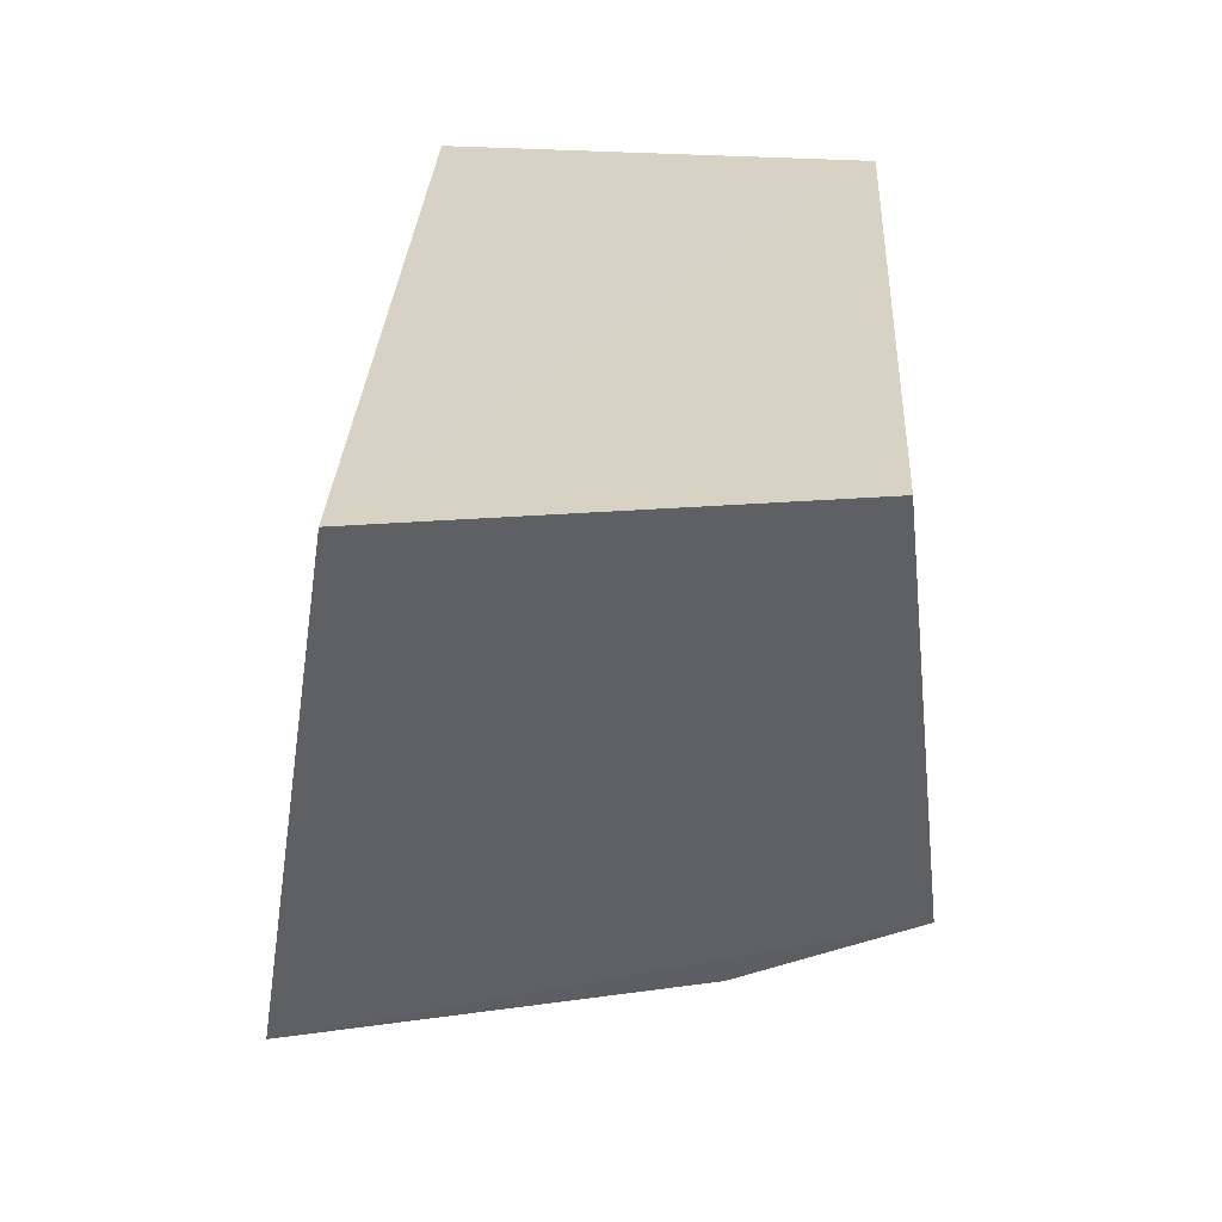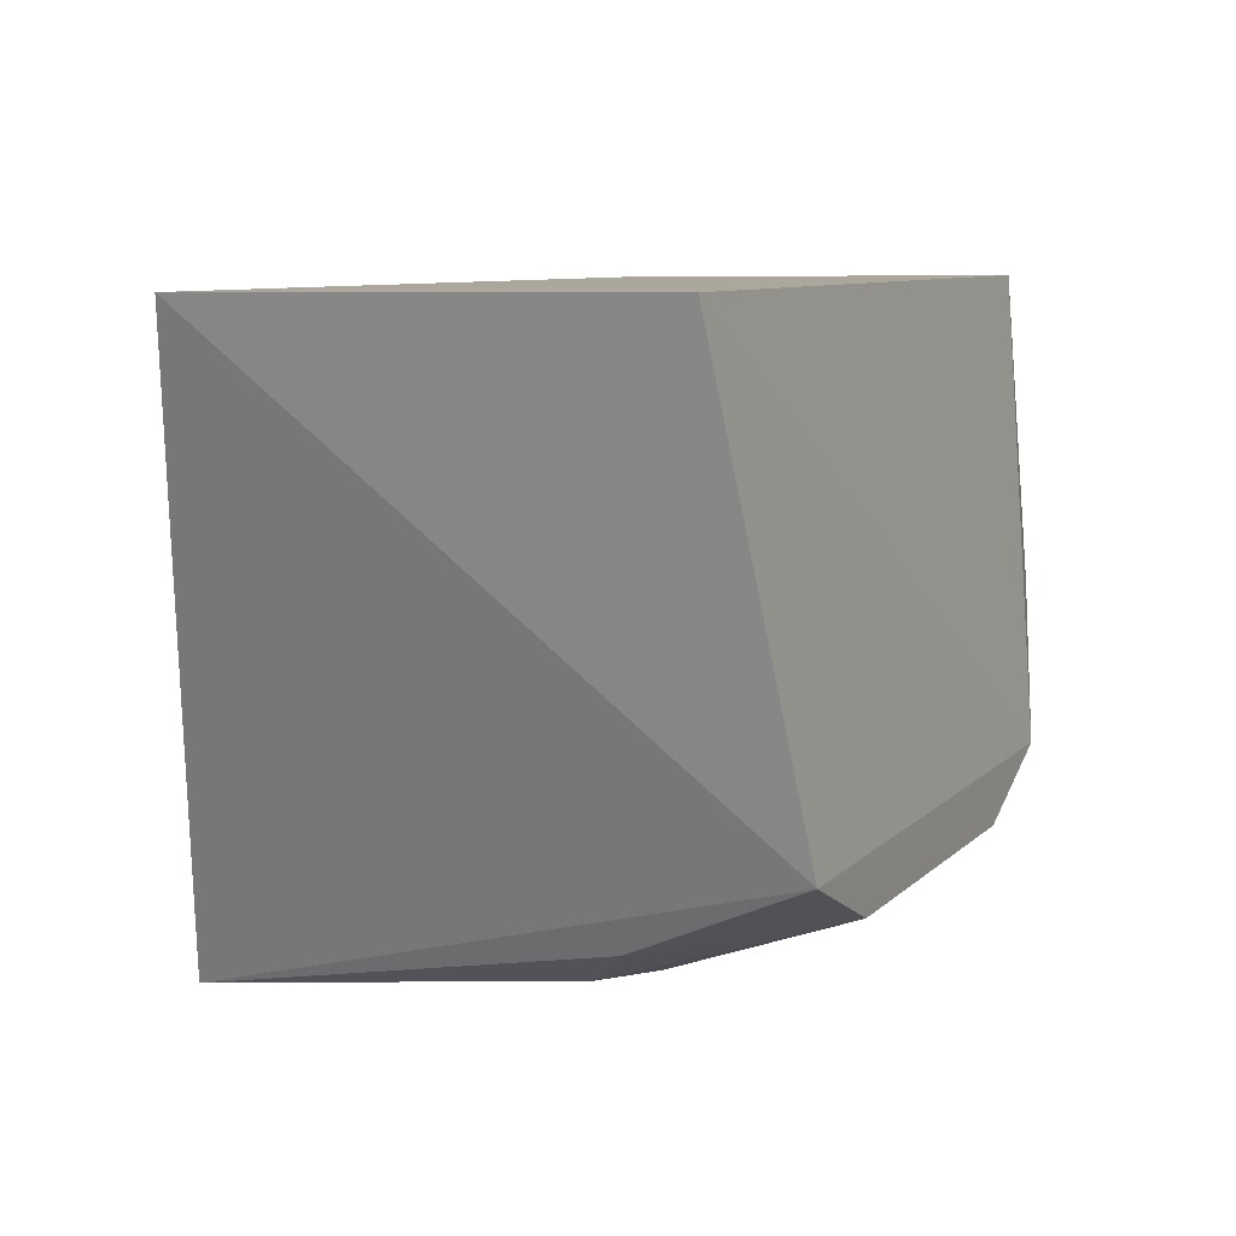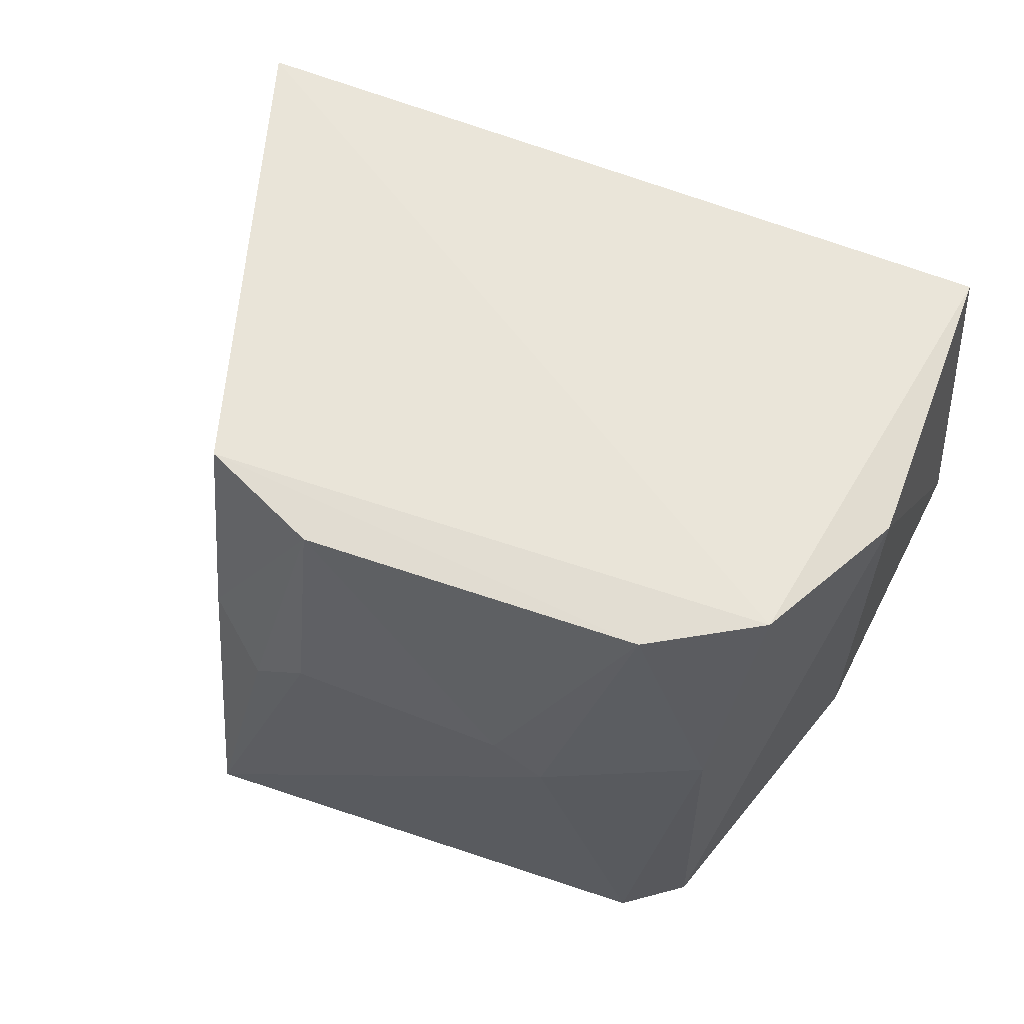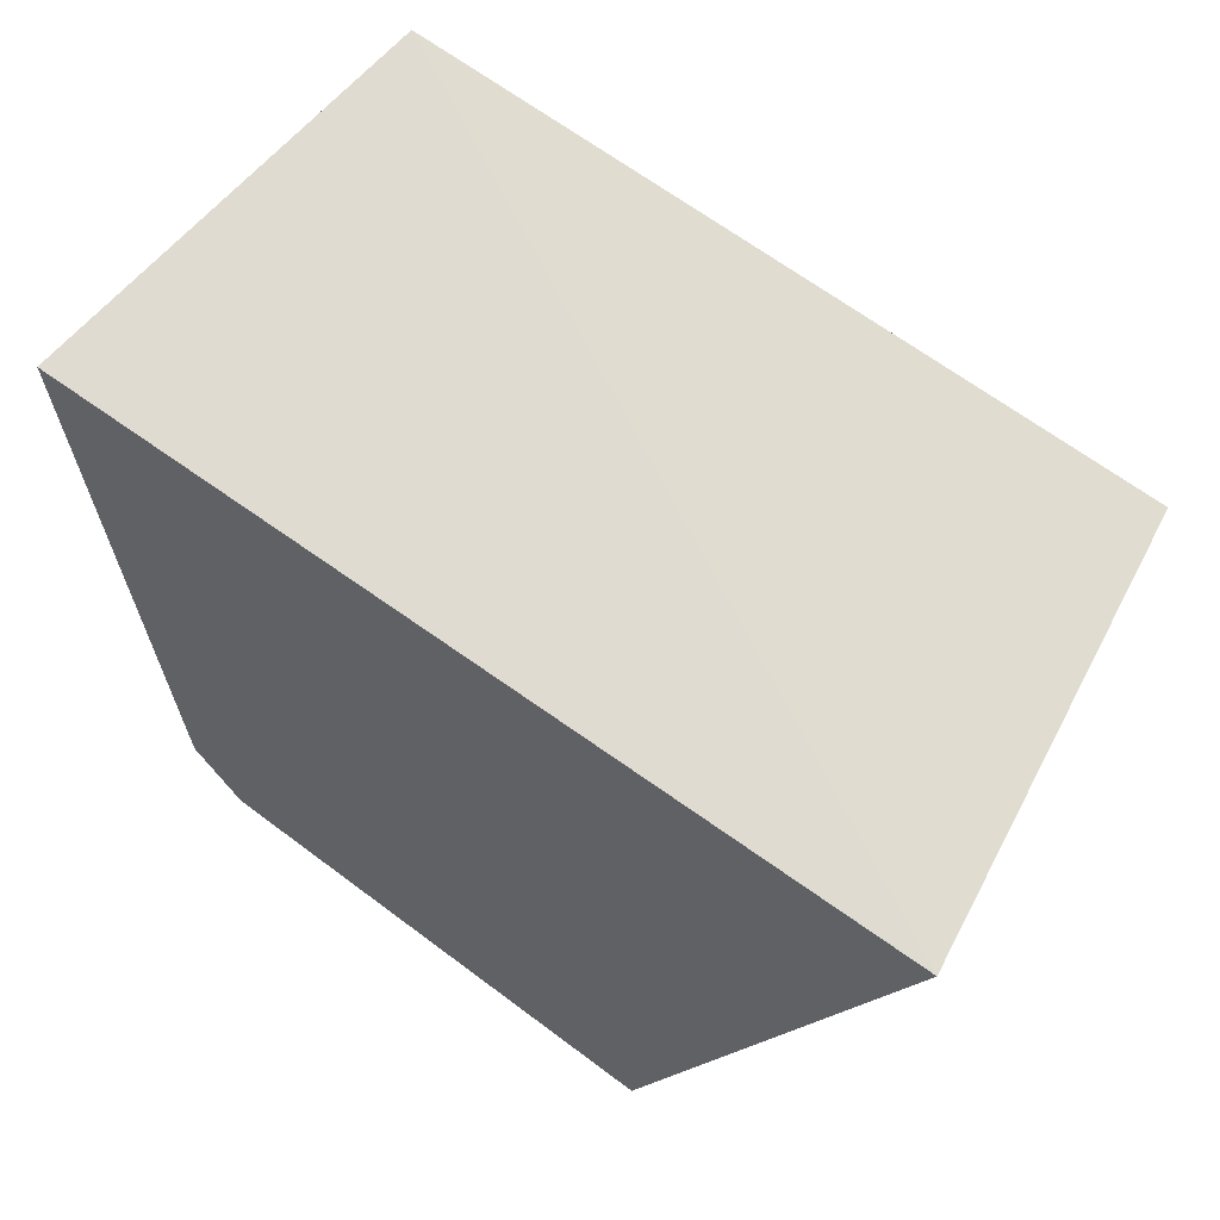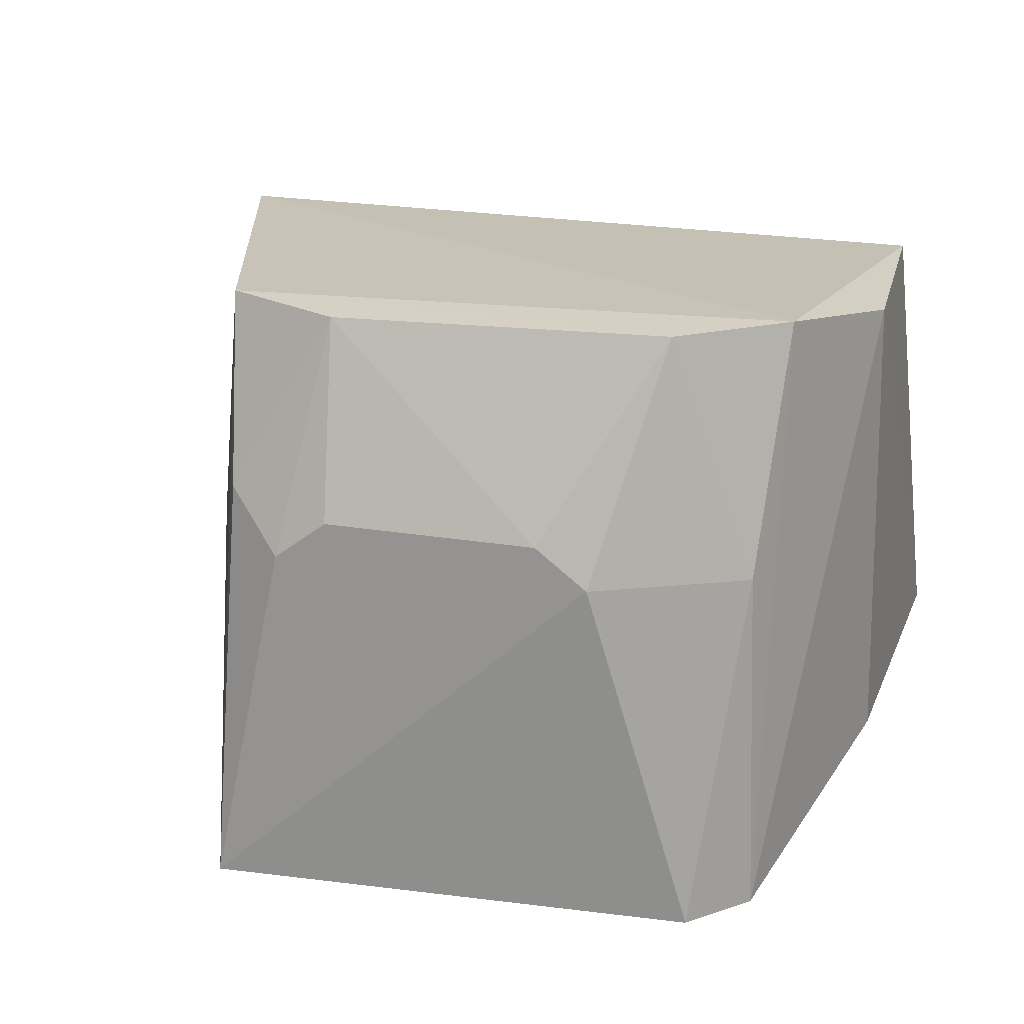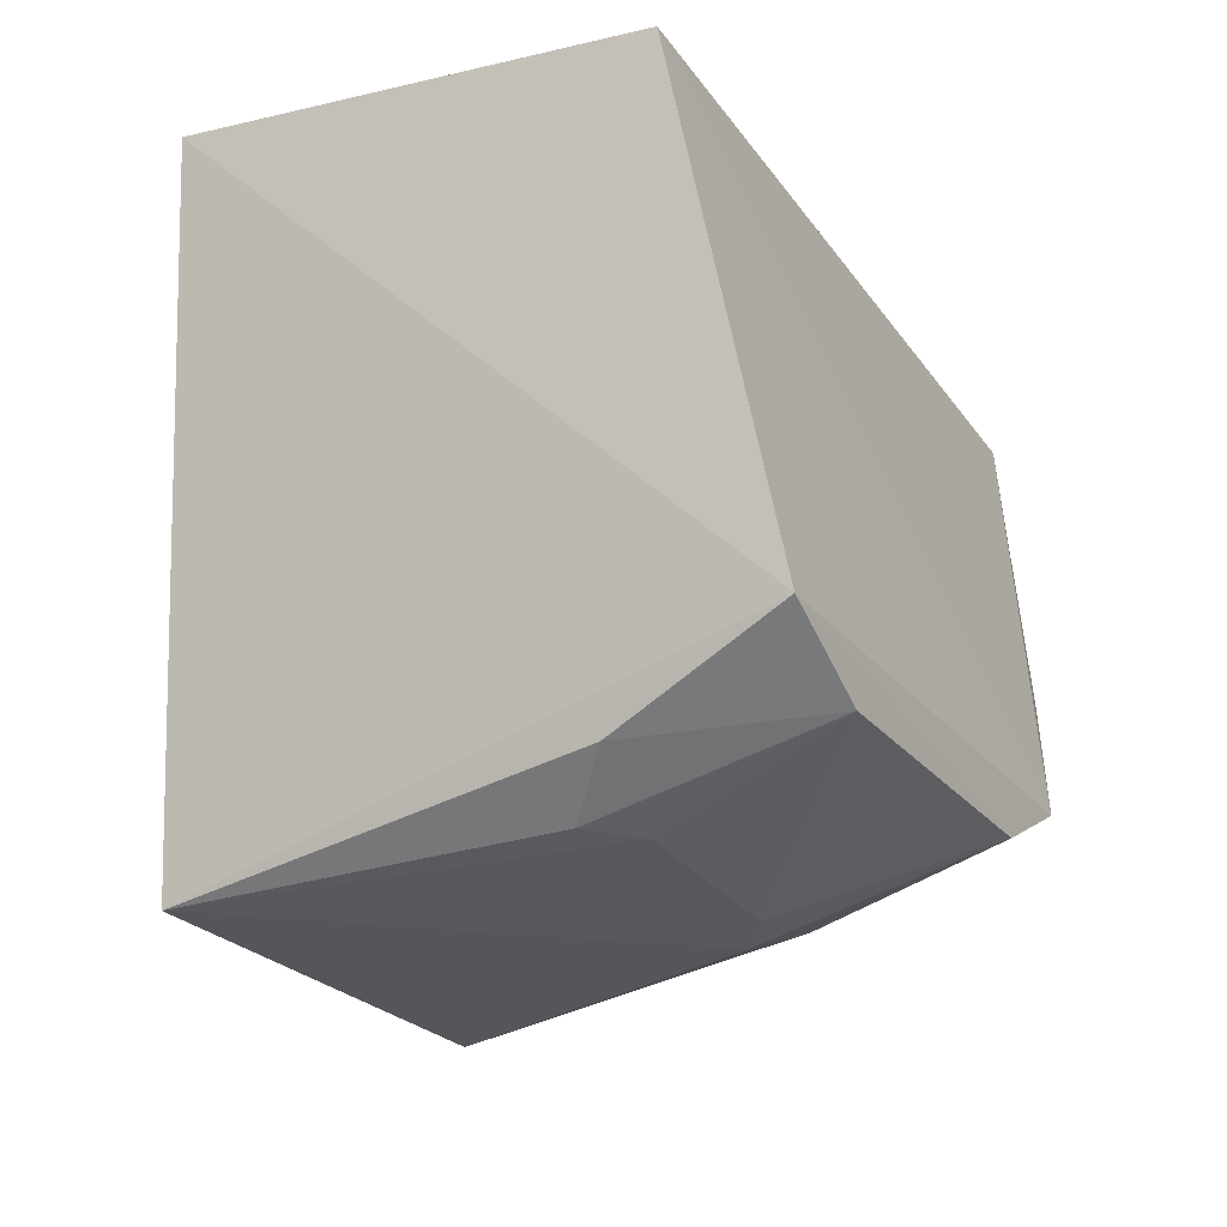
<metadata>
{"format":"obj","ext":"obj","renderer":"f3d","projection":"perspective","resolution":1024,"background":"white","views":[{"elev":29.0,"azim":-86.4,"up":"+Y"},{"elev":9.6,"azim":-64.5,"up":"+Y"},{"elev":66.9,"azim":19.5,"up":"+Z"},{"elev":69.2,"azim":-143.1,"up":"+Y"},{"elev":25.1,"azim":11.9,"up":"+Z"},{"elev":-25.8,"azim":-61.6,"up":"+Y"}]}
</metadata>
<code>
v 0.02178 0.001427 0.1194
v 0.02145 -0.01293 0.1207
v 0.01752 -0.02551 0.09411
v -0.01838 0.001863 0.09931
v -0.01516 0.002116 0.1197
v 0.02419 0.0009051 0.09842
v 0.01763 -0.01998 0.1223
v -0.008974 -0.02792 0.09389
v 0.02223 -0.01347 0.09794
v -0.009097 -0.02039 0.1221
v 0.009343 -0.02689 0.111
v 0.01459 -0.0274 0.09371
v -0.003241 -0.02641 0.113
v 0.01668 -0.02386 0.1109
v -0.008383 -0.02431 0.1135
v 0.006865 -0.02667 0.1129
v 0.01239 -0.02279 0.1222
v -0.003596 -0.02297 0.122
v -0.00572 -0.02643 0.111
f 5 1 4
f 6 4 1
f 6 1 2
f 7 2 1
f 7 1 5
f 7 3 2
f 8 4 6
f 9 6 2
f 9 2 3
f 9 3 6
f 10 5 4
f 10 4 8
f 10 7 5
f 12 8 6
f 12 6 3
f 12 11 8
f 14 12 3
f 14 3 7
f 14 11 12
f 15 10 8
f 16 13 8
f 16 8 11
f 17 14 7
f 17 11 14
f 17 16 11
f 17 7 10
f 18 10 15
f 18 17 10
f 18 13 16
f 18 16 17
f 19 15 8
f 19 8 13
f 19 18 15
f 19 13 18

</code>
